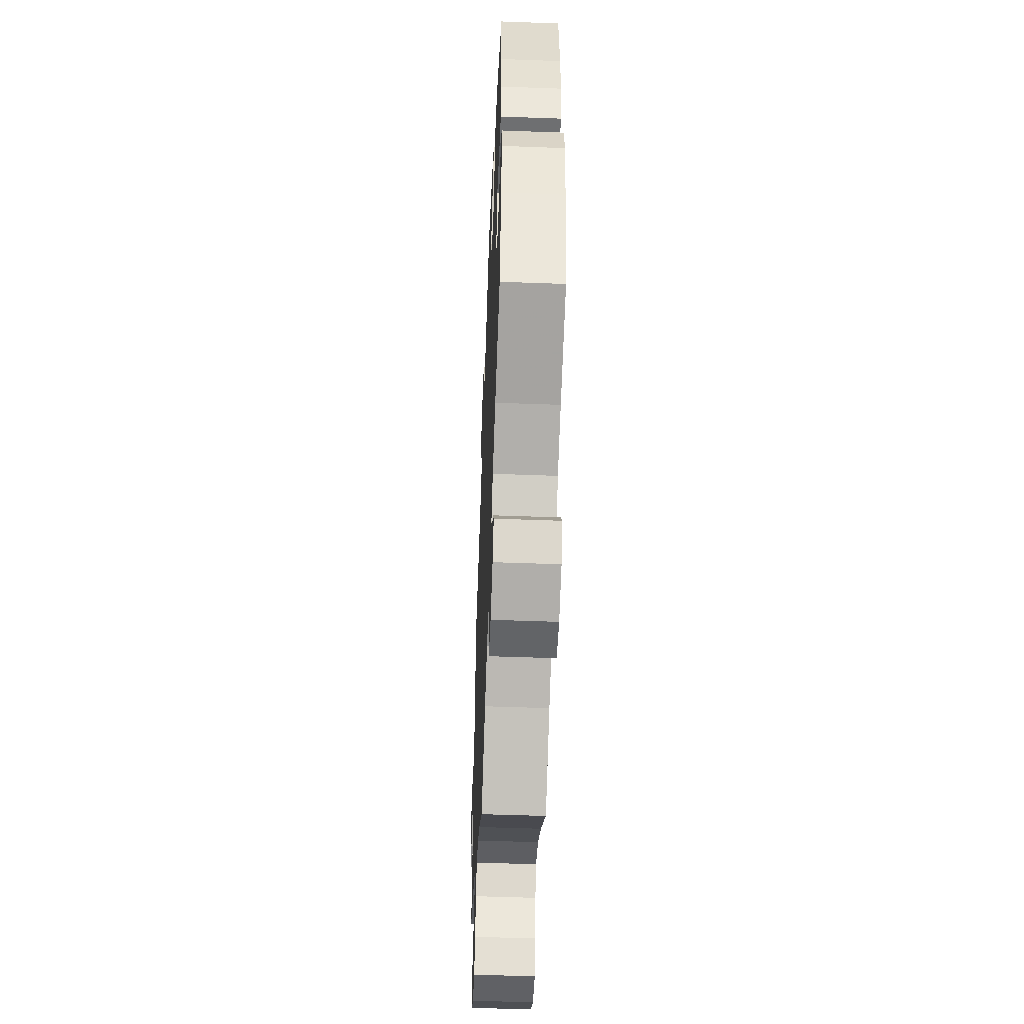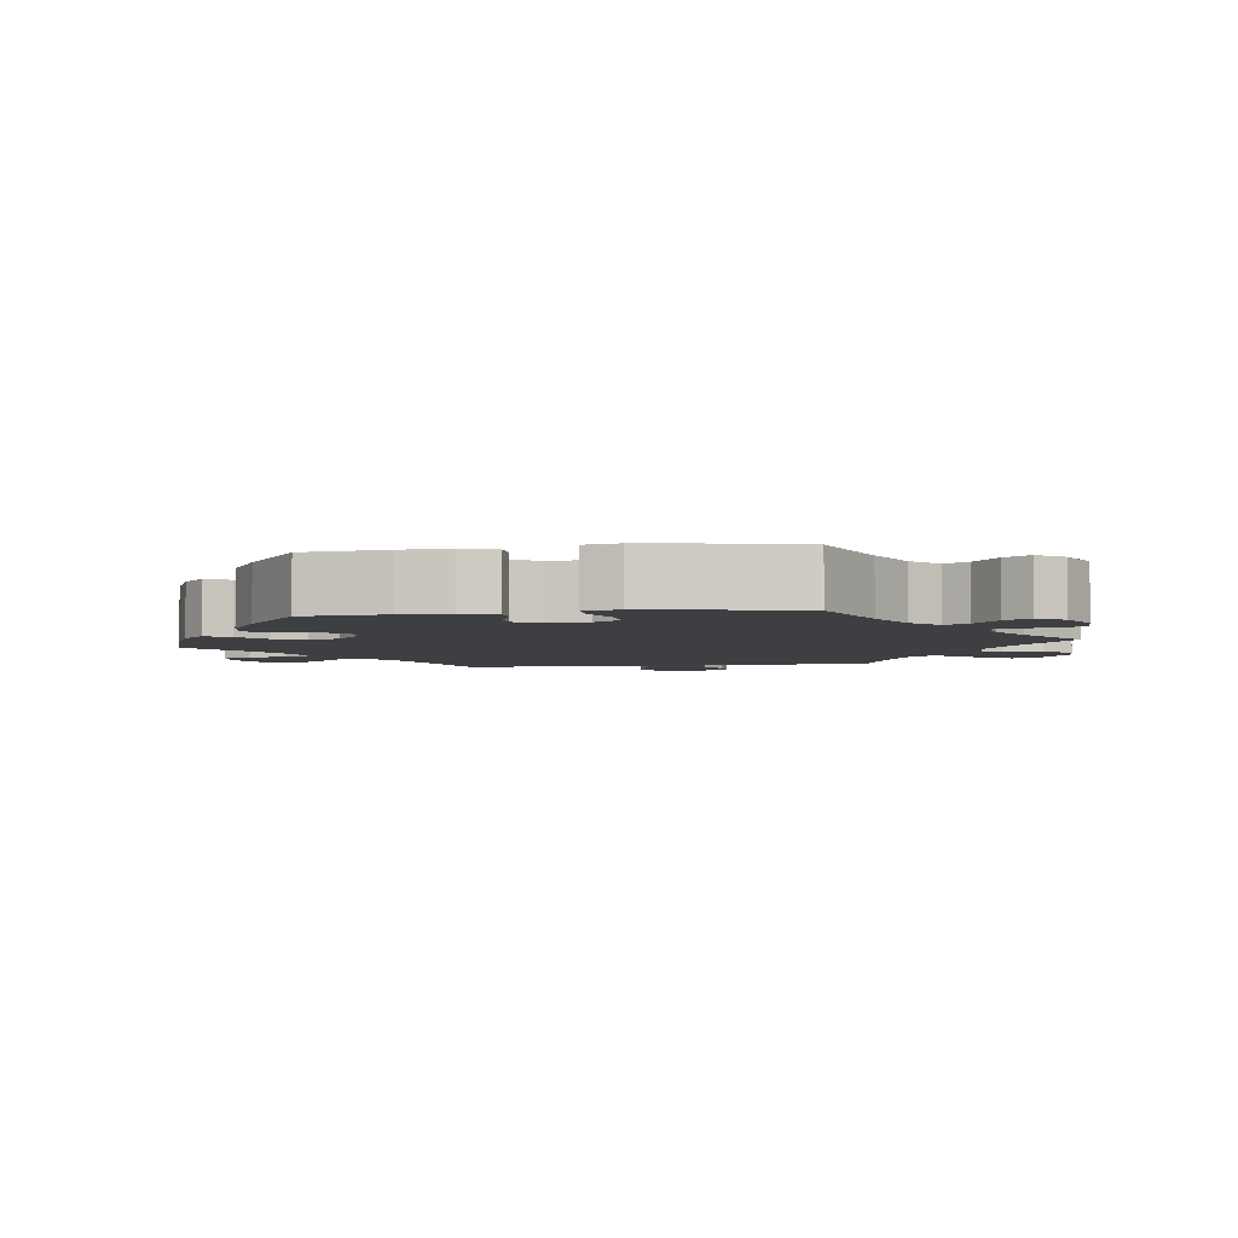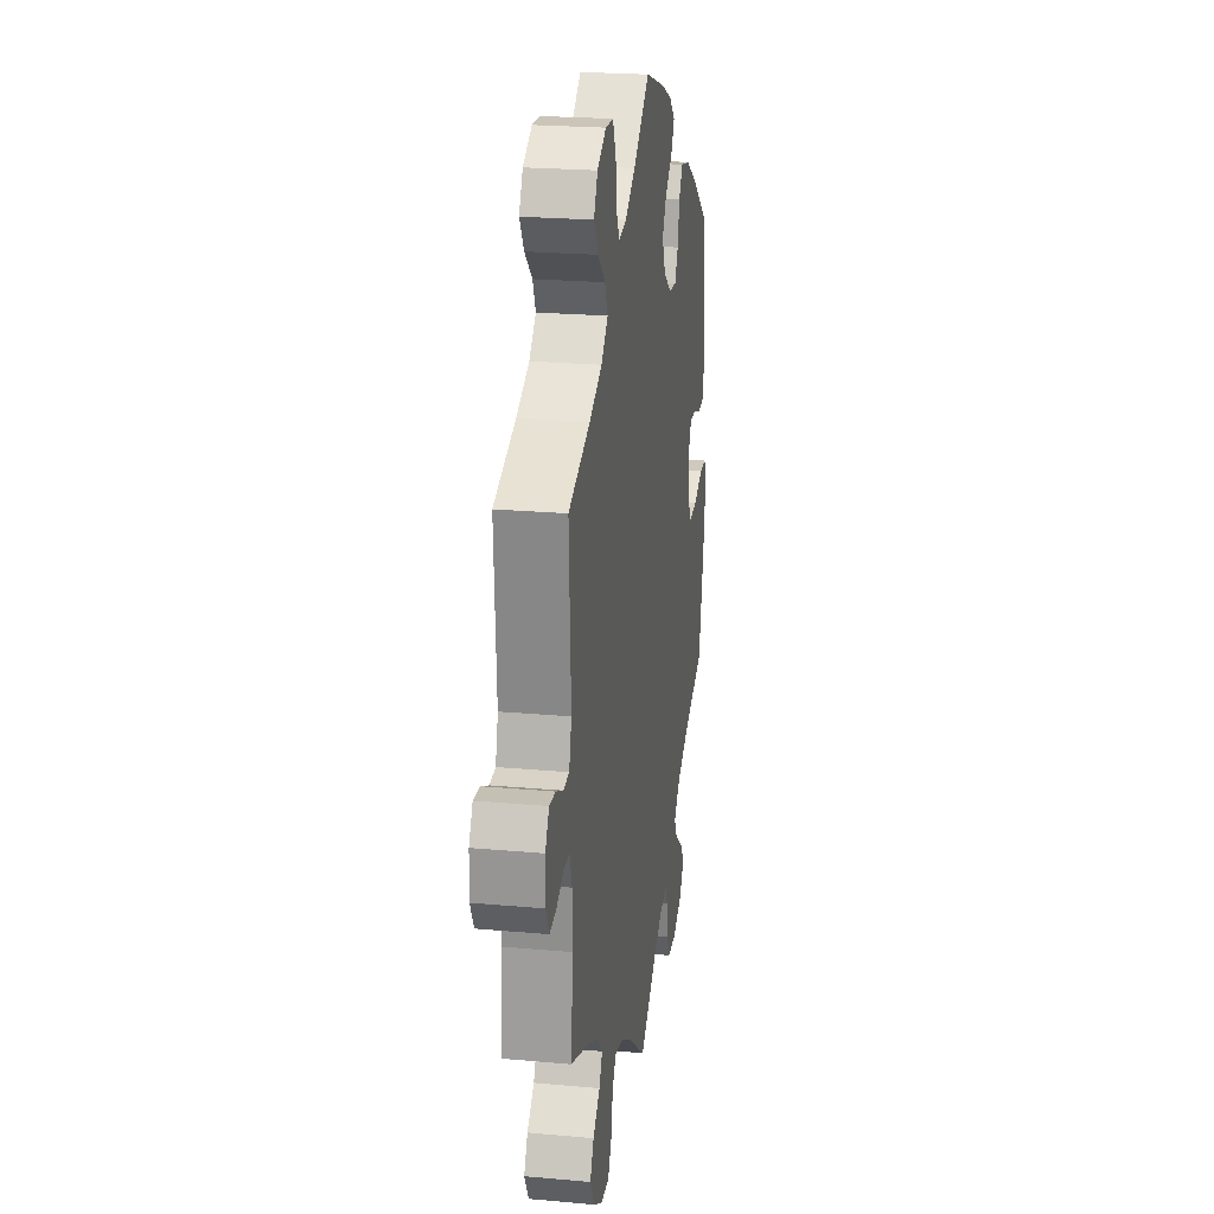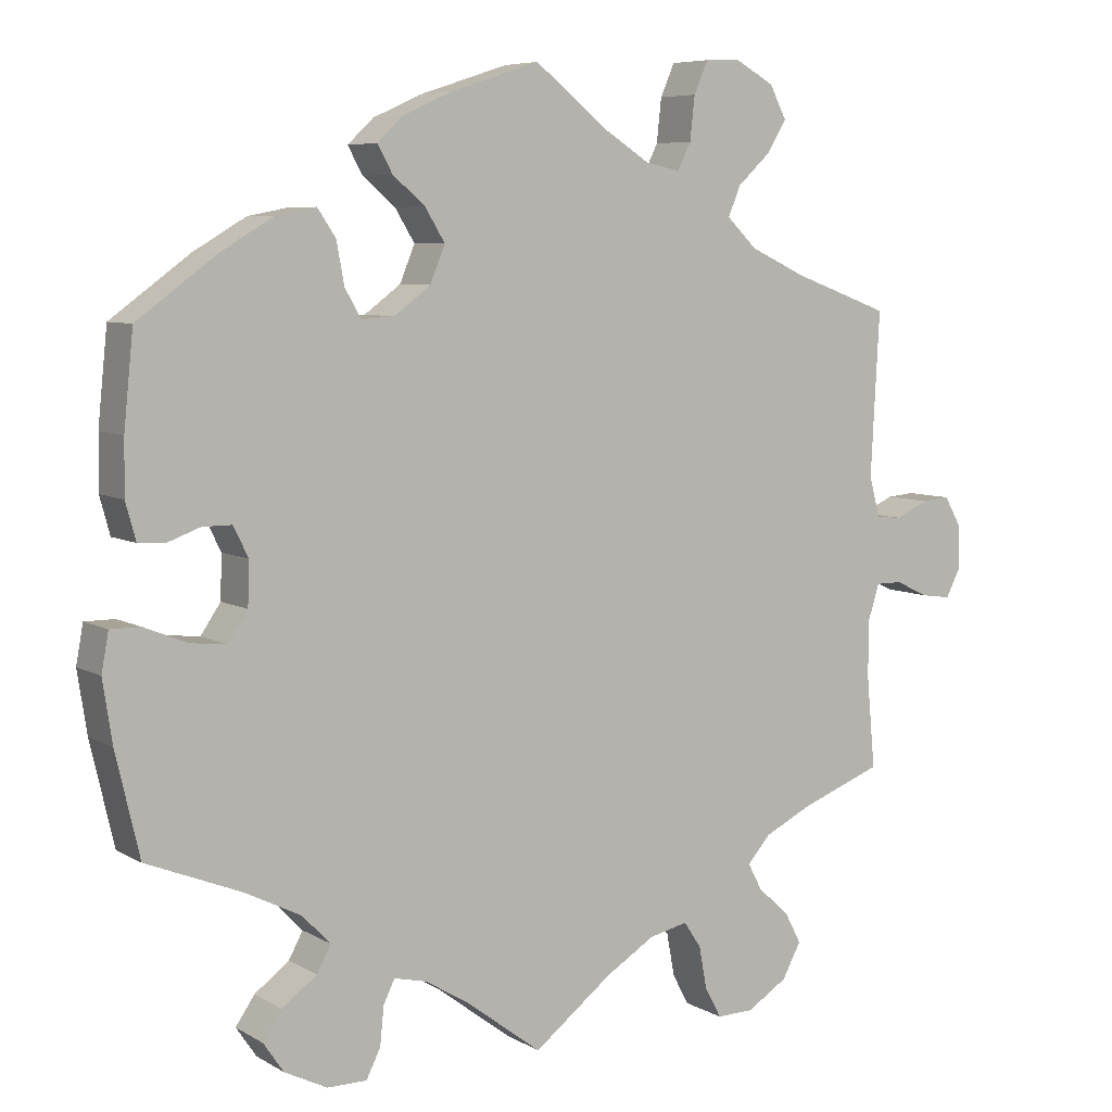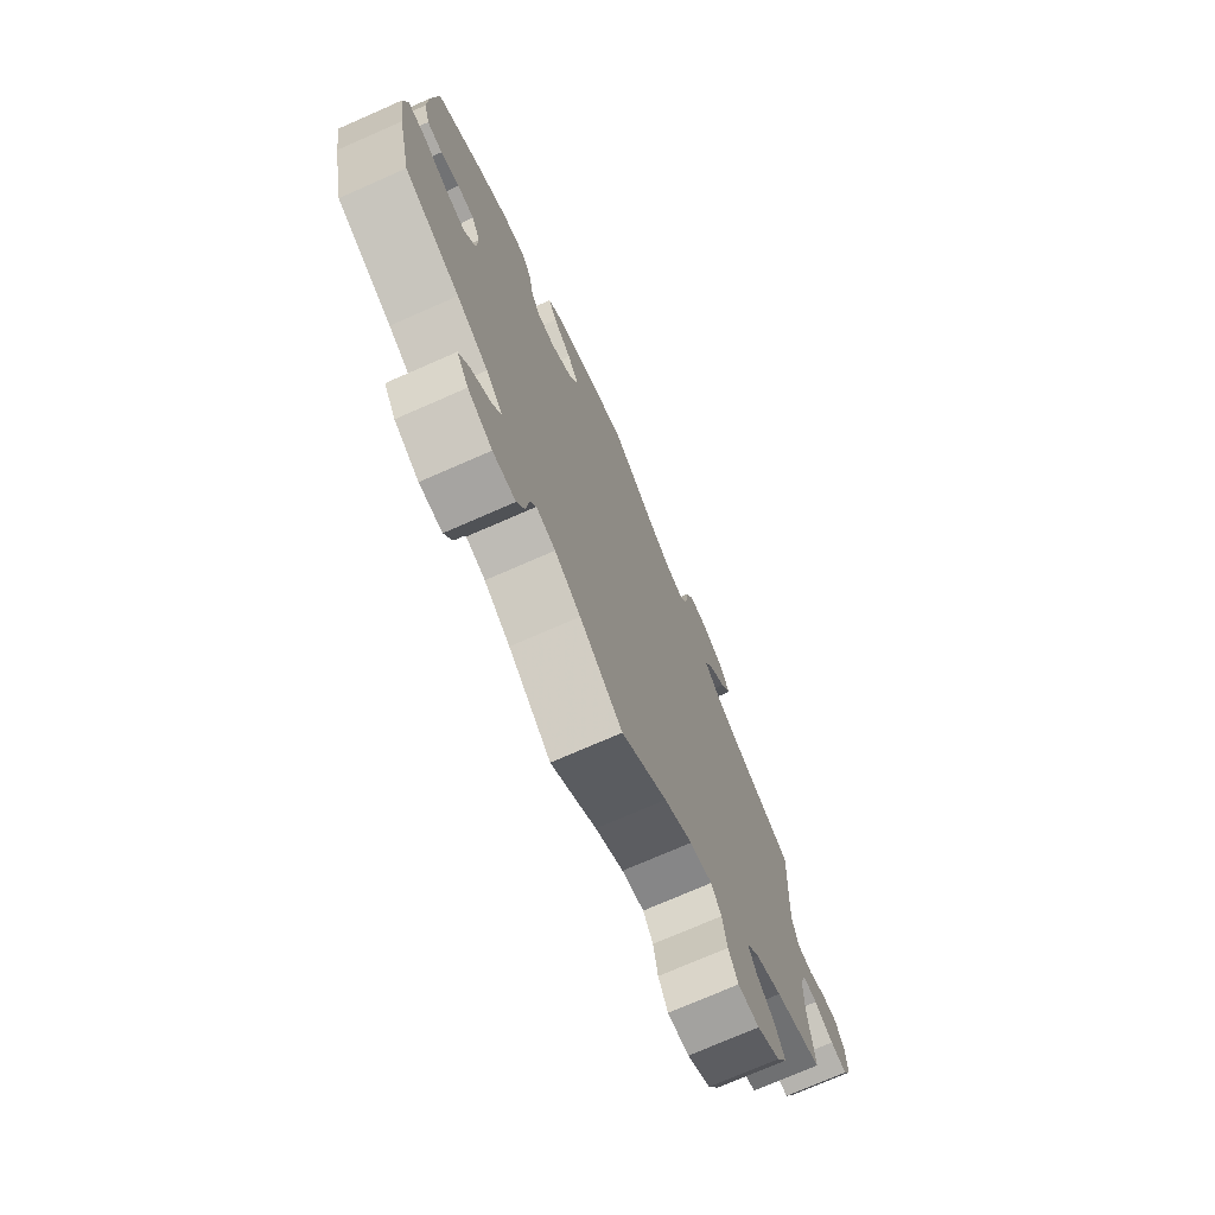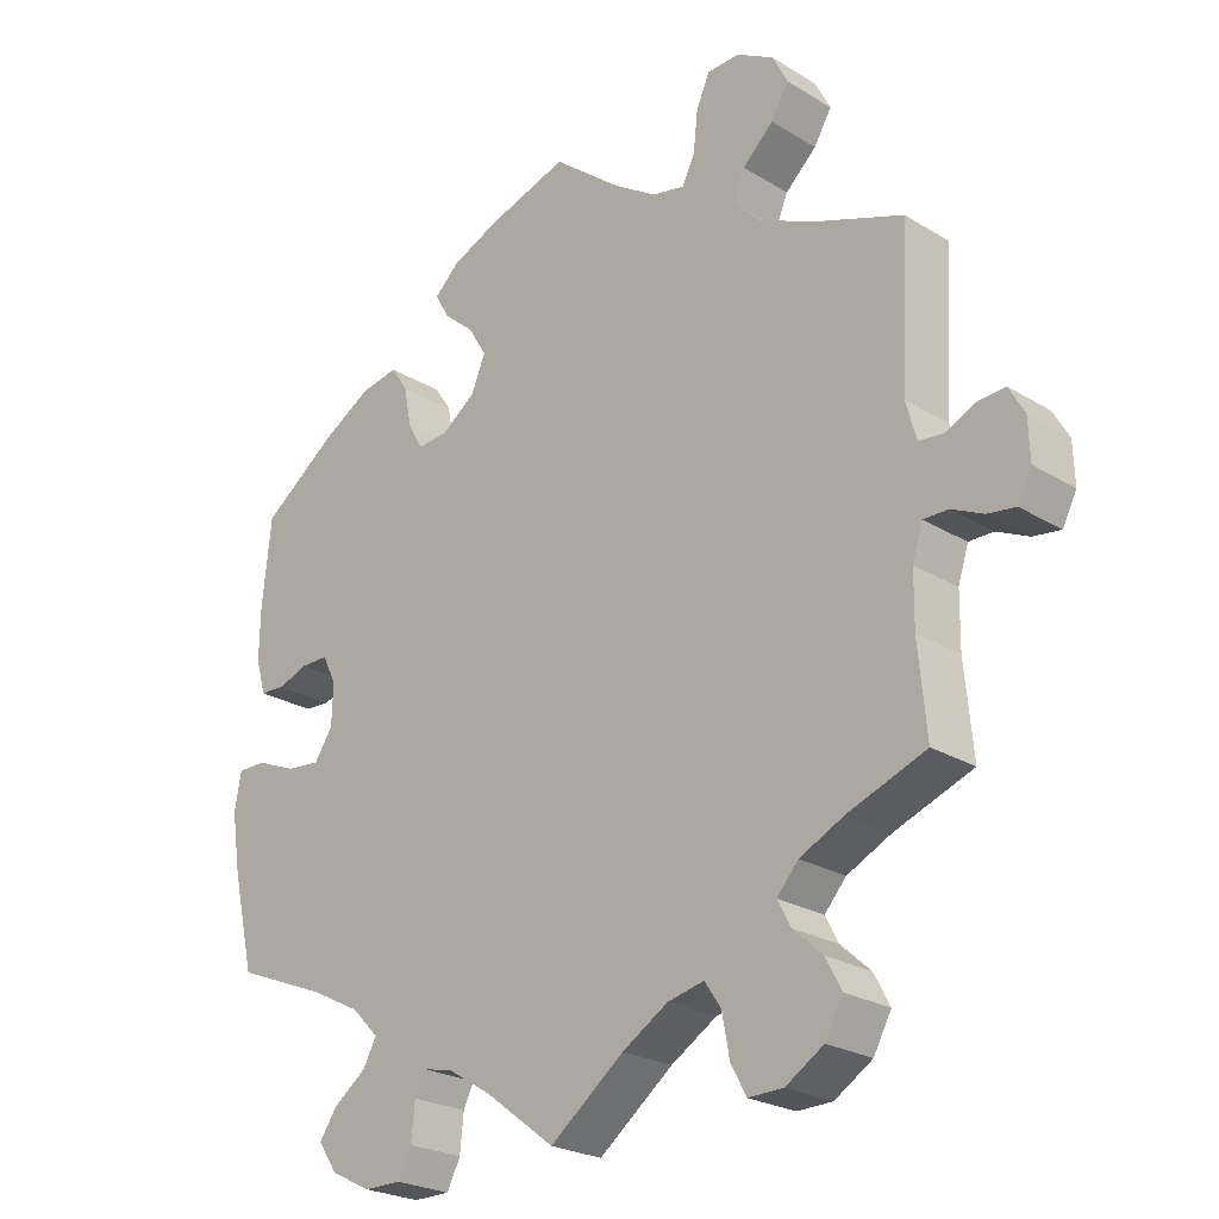
<metadata>
{"format":"obj","ext":"obj","renderer":"f3d","projection":"perspective","resolution":1024,"background":"white","views":[{"elev":-51.1,"azim":87.7,"up":"+Z"},{"elev":-4.3,"azim":97.9,"up":"+Y"},{"elev":22.8,"azim":-81.2,"up":"+Z"},{"elev":6.7,"azim":147.9,"up":"+Z"},{"elev":-73.5,"azim":113.7,"up":"+Z"},{"elev":-24.1,"azim":-135.3,"up":"+Z"}]}
</metadata>
<code>
v -0.49 0.07 -0.169
v -0.491 0.07 -0.098
v -0.505 0.07 -0.054
v -0.538 0.07 -0.054
v -0.581 0.07 -0.074
v -0.618 0.07 -0.079
v -0.637 0.07 -0.042
v -0.635 0.07 0.013
v -0.614 0.07 0.05
v -0.578 0.07 0.047
v -0.537 0.07 0.028
v -0.504 0.07 0.031
v -0.49 0.07 0.082
v -0.501 0.07 0.289
v -0.378 0.07 0.334
v -0.307 0.07 0.367
v -0.269 0.07 0.404
v -0.285 0.07 0.442
v -0.327 0.07 0.481
v -0.351 0.07 0.521
v -0.33 0.07 0.562
v -0.28 0.07 0.59
v -0.236 0.07 0.588
v -0.218 0.07 0.547
v -0.212 0.07 0.492
v -0.195 0.07 0.458
v -0.151 0.07 0.467
v -0.093 0.07 0.504
v 0 0.07 0.578
v 0.111 0.07 0.542
v 0.174 0.07 0.514
v 0.207 0.07 0.483
v 0.188 0.07 0.449
v 0.147 0.07 0.414
v 0.122 0.07 0.373
v 0.141 0.07 0.327
v 0.187 0.07 0.293
v 0.229 0.07 0.29
v 0.249 0.07 0.326
v 0.259 0.07 0.379
v 0.282 0.07 0.413
v 0.333 0.07 0.403
v 0.399 0.07 0.364
v 0.5 0.07 0.29
v 0.512 0.07 0.173
v 0.513 0.07 0.105
v 0.5 0.07 0.058
v 0.466 0.07 0.056
v 0.425 0.07 0.071
v 0.388 0.07 0.071
v 0.369 0.07 0.033
v 0.371 0.07 -0.022
v 0.396 0.07 -0.059
v 0.442 0.07 -0.054
v 0.496 0.07 -0.032
v 0.534 0.07 -0.032
v 0.543 0.07 -0.081
v 0.531 0.07 -0.159
v 0.501 0.07 -0.288
v 0.379 0.07 -0.337
v 0.31 0.07 -0.372
v 0.274 0.07 -0.409
v 0.292 0.07 -0.442
v 0.336 0.07 -0.475
v 0.36 0.07 -0.51
v 0.334 0.07 -0.548
v 0.28 0.07 -0.575
v 0.23 0.07 -0.575
v 0.212 0.07 -0.539
v 0.207 0.07 -0.49
v 0.193 0.07 -0.461
v 0.151 0.07 -0.471
v 0.094 0.07 -0.506
v 0 0.07 -0.577
v -0.1 0.07 -0.5
v -0.162 0.07 -0.462
v -0.211 0.07 -0.451
v -0.233 0.07 -0.484
v -0.243 0.07 -0.538
v -0.264 0.07 -0.577
v -0.311 0.07 -0.576
v -0.362 0.07 -0.544
v -0.386 0.07 -0.5
v -0.365 0.07 -0.46
v -0.325 0.07 -0.424
v -0.307 0.07 -0.39
v -0.336 0.07 -0.357
v -0.395 0.07 -0.328
v -0.501 0.07 -0.288
v -0.49 0 -0.169
v -0.491 0 -0.098
v -0.505 0 -0.054
v -0.538 0 -0.054
v -0.581 0 -0.074
v -0.618 0 -0.079
v -0.637 0 -0.042
v -0.635 0 0.013
v -0.614 0 0.05
v -0.578 0 0.047
v -0.537 0 0.028
v -0.504 0 0.031
v -0.49 0 0.082
v -0.501 0 0.289
v -0.378 0 0.334
v -0.307 0 0.367
v -0.269 0 0.404
v -0.285 0 0.442
v -0.327 0 0.481
v -0.351 0 0.521
v -0.33 0 0.562
v -0.28 0 0.59
v -0.236 0 0.588
v -0.218 0 0.547
v -0.212 0 0.492
v -0.195 0 0.458
v -0.151 0 0.467
v -0.093 0 0.504
v 0 0 0.578
v 0.111 0 0.542
v 0.174 0 0.514
v 0.207 0 0.483
v 0.188 0 0.449
v 0.147 0 0.414
v 0.122 0 0.373
v 0.141 0 0.327
v 0.187 0 0.293
v 0.229 0 0.29
v 0.249 0 0.326
v 0.259 0 0.379
v 0.282 0 0.413
v 0.333 0 0.403
v 0.399 0 0.364
v 0.5 0 0.29
v 0.512 0 0.173
v 0.513 0 0.105
v 0.5 0 0.058
v 0.466 0 0.056
v 0.425 0 0.071
v 0.388 0 0.071
v 0.369 0 0.033
v 0.371 0 -0.022
v 0.396 0 -0.059
v 0.442 0 -0.054
v 0.496 0 -0.032
v 0.534 0 -0.032
v 0.543 0 -0.081
v 0.531 0 -0.159
v 0.501 0 -0.288
v 0.379 0 -0.337
v 0.31 0 -0.372
v 0.274 0 -0.409
v 0.292 0 -0.442
v 0.336 0 -0.475
v 0.36 0 -0.51
v 0.334 0 -0.548
v 0.28 0 -0.575
v 0.23 0 -0.575
v 0.212 0 -0.539
v 0.207 0 -0.49
v 0.193 0 -0.461
v 0.151 0 -0.471
v 0.094 0 -0.506
v 0 0 -0.577
v -0.1 0 -0.5
v -0.162 0 -0.462
v -0.211 0 -0.451
v -0.233 0 -0.484
v -0.243 0 -0.538
v -0.264 0 -0.577
v -0.311 0 -0.576
v -0.362 0 -0.544
v -0.386 0 -0.5
v -0.365 0 -0.46
v -0.325 0 -0.424
v -0.307 0 -0.39
v -0.336 0 -0.357
v -0.395 0 -0.328
v -0.501 0 -0.288
f 88 89 1
f 87 88 1 2
f 86 87 2 3
f 82 83 84 85
f 82 85 86
f 81 82 86
f 78 79 80 81
f 77 78 81 86
f 76 77 86 3
f 73 74 75
f 72 73 75 76
f 71 72 76 3
f 67 68 69 70
f 67 70 71
f 66 67 71
f 63 64 65 66
f 62 63 66 71
f 61 62 71 3
f 57 58 59 60
f 57 60 61 3
f 54 55 56 57
f 53 54 57
f 46 47 48 49
f 46 49 50
f 45 46 50
f 44 45 50
f 43 44 50
f 42 43 50 51
f 39 40 41 42
f 38 39 42 51
f 31 32 33 34
f 31 34 35
f 28 29 30 31
f 27 28 31 35
f 26 27 35 36
f 22 23 24 25
f 22 25 26
f 21 22 26
f 18 19 20 21
f 17 18 21 26
f 16 17 26 36
f 13 14 15
f 12 13 15 16
f 8 9 10 11
f 8 11 12
f 7 8 12
f 4 5 6 7
f 3 4 7 12
f 53 57 3 12
f 37 38 51 52
f 16 36 37 52
f 12 16 52 53
f 90 178 177
f 91 90 177 176
f 92 91 176 175
f 174 173 172 171
f 175 174 171
f 175 171 170
f 170 169 168 167
f 175 170 167 166
f 92 175 166 165
f 164 163 162
f 165 164 162 161
f 92 165 161 160
f 159 158 157 156
f 160 159 156
f 160 156 155
f 155 154 153 152
f 160 155 152 151
f 92 160 151 150
f 149 148 147 146
f 92 150 149 146
f 146 145 144 143
f 146 143 142
f 138 137 136 135
f 139 138 135
f 139 135 134
f 139 134 133
f 139 133 132
f 140 139 132 131
f 131 130 129 128
f 140 131 128 127
f 123 122 121 120
f 124 123 120
f 120 119 118 117
f 124 120 117 116
f 125 124 116 115
f 114 113 112 111
f 115 114 111
f 115 111 110
f 110 109 108 107
f 115 110 107 106
f 125 115 106 105
f 104 103 102
f 105 104 102 101
f 100 99 98 97
f 101 100 97
f 101 97 96
f 96 95 94 93
f 101 96 93 92
f 101 92 146 142
f 141 140 127 126
f 141 126 125 105
f 142 141 105 101
f 1 90 91 2
f 2 91 92 3
f 3 92 93 4
f 4 93 94 5
f 5 94 95 6
f 6 95 96 7
f 7 96 97 8
f 8 97 98 9
f 9 98 99 10
f 10 99 100 11
f 11 100 101 12
f 12 101 102 13
f 13 102 103 14
f 14 103 104 15
f 15 104 105 16
f 16 105 106 17
f 17 106 107 18
f 18 107 108 19
f 19 108 109 20
f 20 109 110 21
f 21 110 111 22
f 22 111 112 23
f 23 112 113 24
f 24 113 114 25
f 25 114 115 26
f 26 115 116 27
f 27 116 117 28
f 28 117 118 29
f 29 118 119 30
f 30 119 120 31
f 31 120 121 32
f 32 121 122 33
f 33 122 123 34
f 34 123 124 35
f 35 124 125 36
f 36 125 126 37
f 37 126 127 38
f 38 127 128 39
f 39 128 129 40
f 40 129 130 41
f 41 130 131 42
f 42 131 132 43
f 43 132 133 44
f 44 133 134 45
f 45 134 135 46
f 46 135 136 47
f 47 136 137 48
f 48 137 138 49
f 49 138 139 50
f 50 139 140 51
f 51 140 141 52
f 52 141 142 53
f 53 142 143 54
f 54 143 144 55
f 55 144 145 56
f 56 145 146 57
f 57 146 147 58
f 58 147 148 59
f 59 148 149 60
f 60 149 150 61
f 61 150 151 62
f 62 151 152 63
f 63 152 153 64
f 64 153 154 65
f 65 154 155 66
f 66 155 156 67
f 67 156 157 68
f 68 157 158 69
f 69 158 159 70
f 70 159 160 71
f 71 160 161 72
f 72 161 162 73
f 73 162 163 74
f 74 163 164 75
f 75 164 165 76
f 76 165 166 77
f 77 166 167 78
f 78 167 168 79
f 79 168 169 80
f 80 169 170 81
f 81 170 171 82
f 82 171 172 83
f 83 172 173 84
f 84 173 174 85
f 85 174 175 86
f 86 175 176 87
f 87 176 177 88
f 88 177 178 89
f 89 178 90 1

</code>
